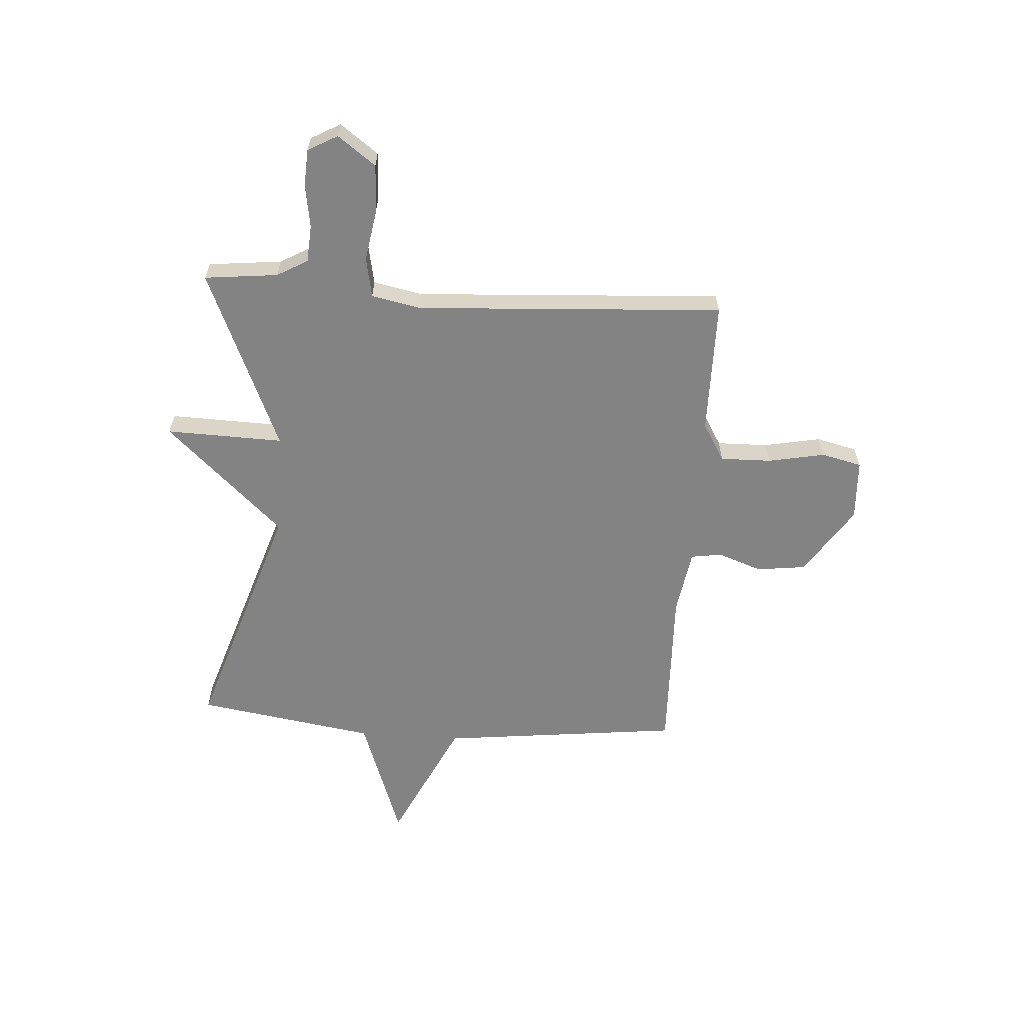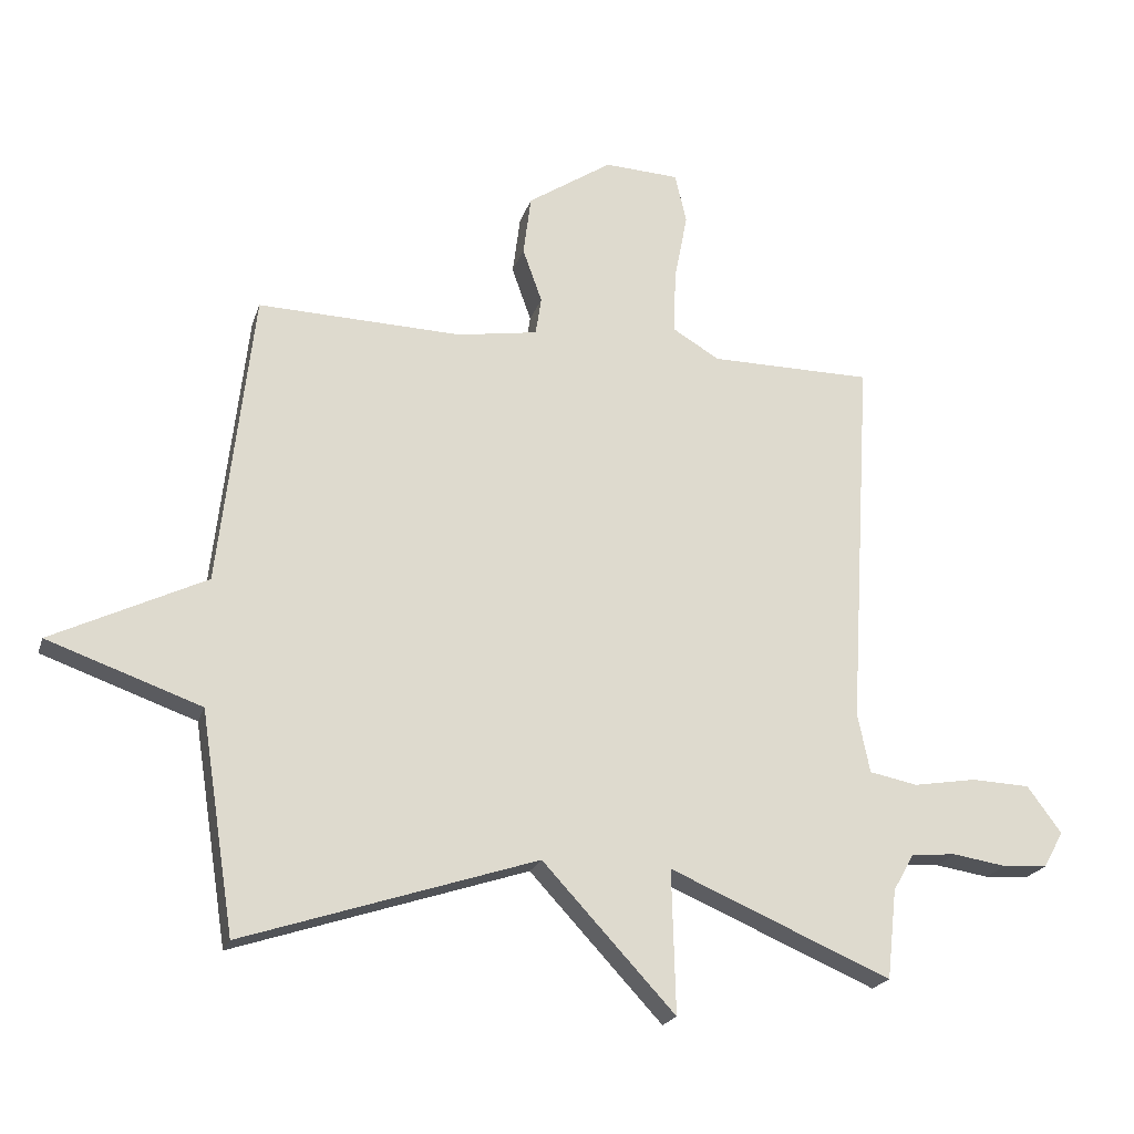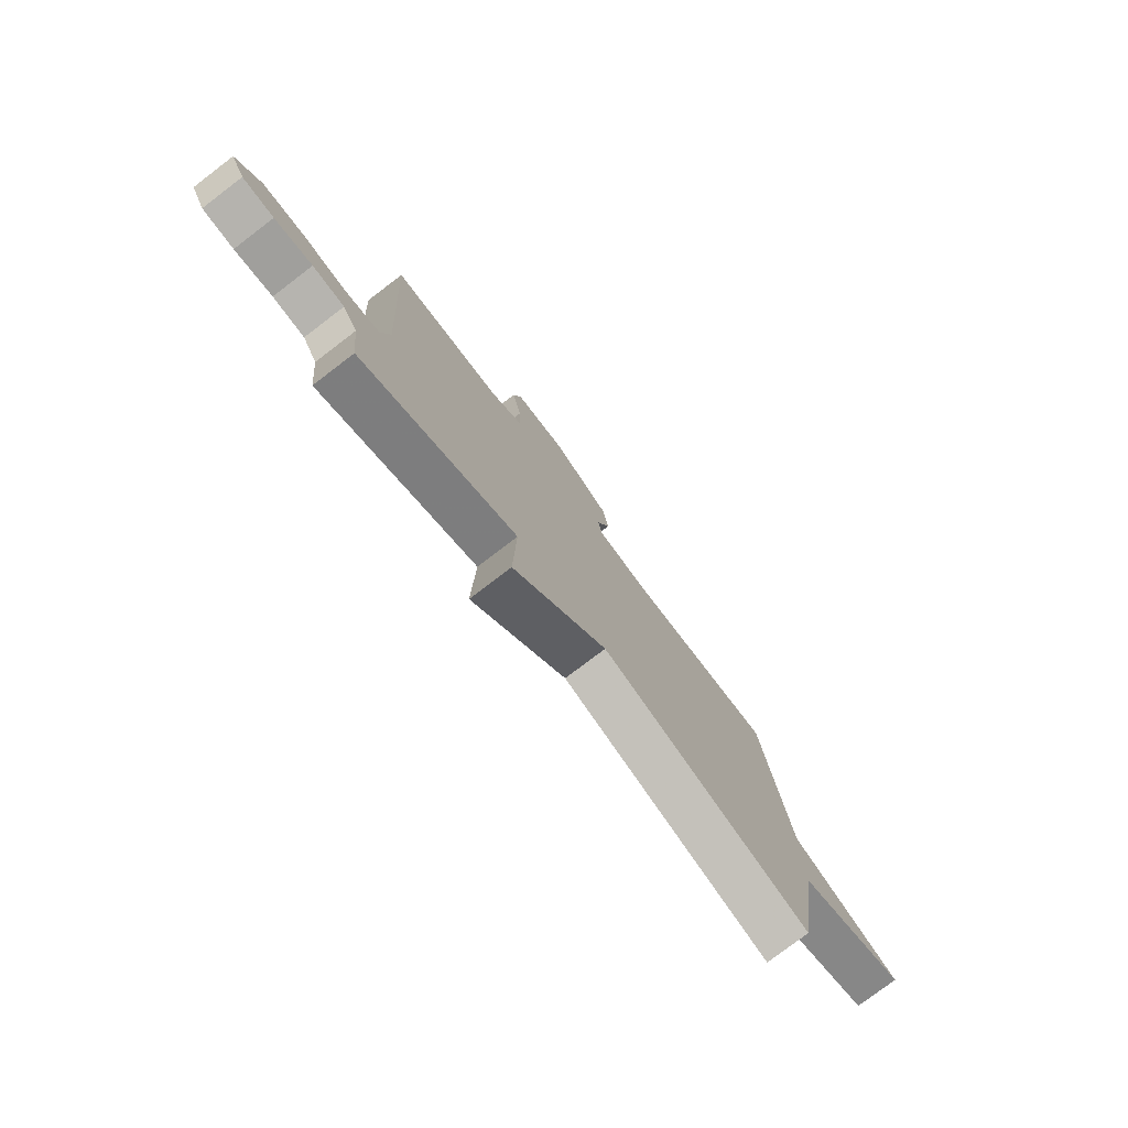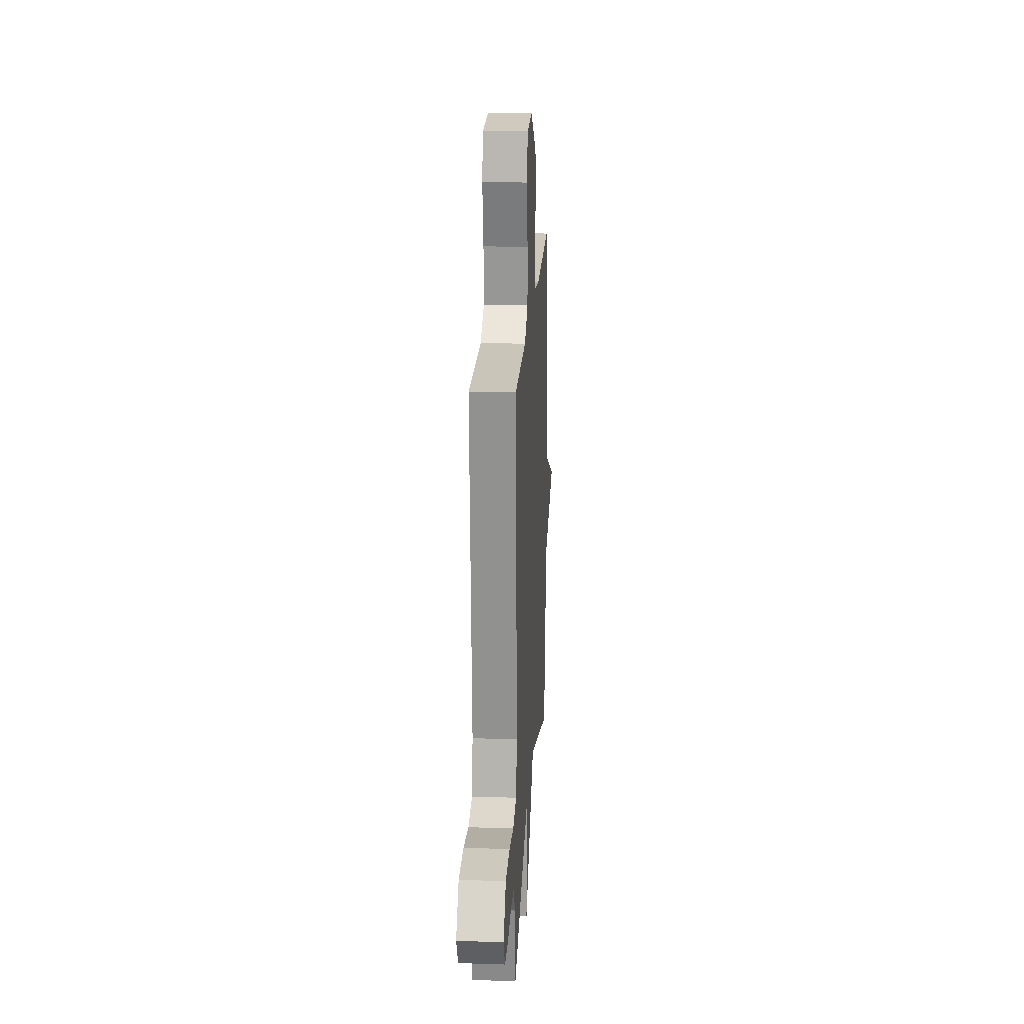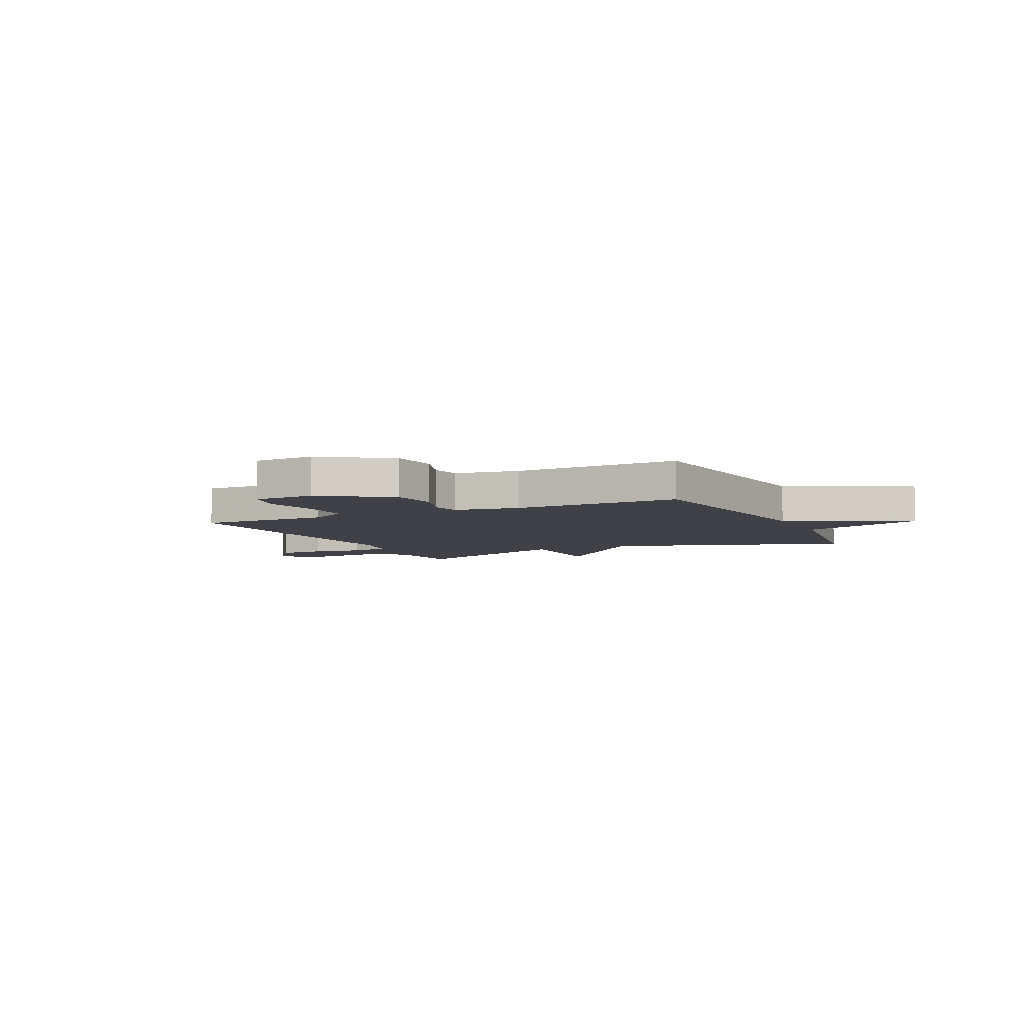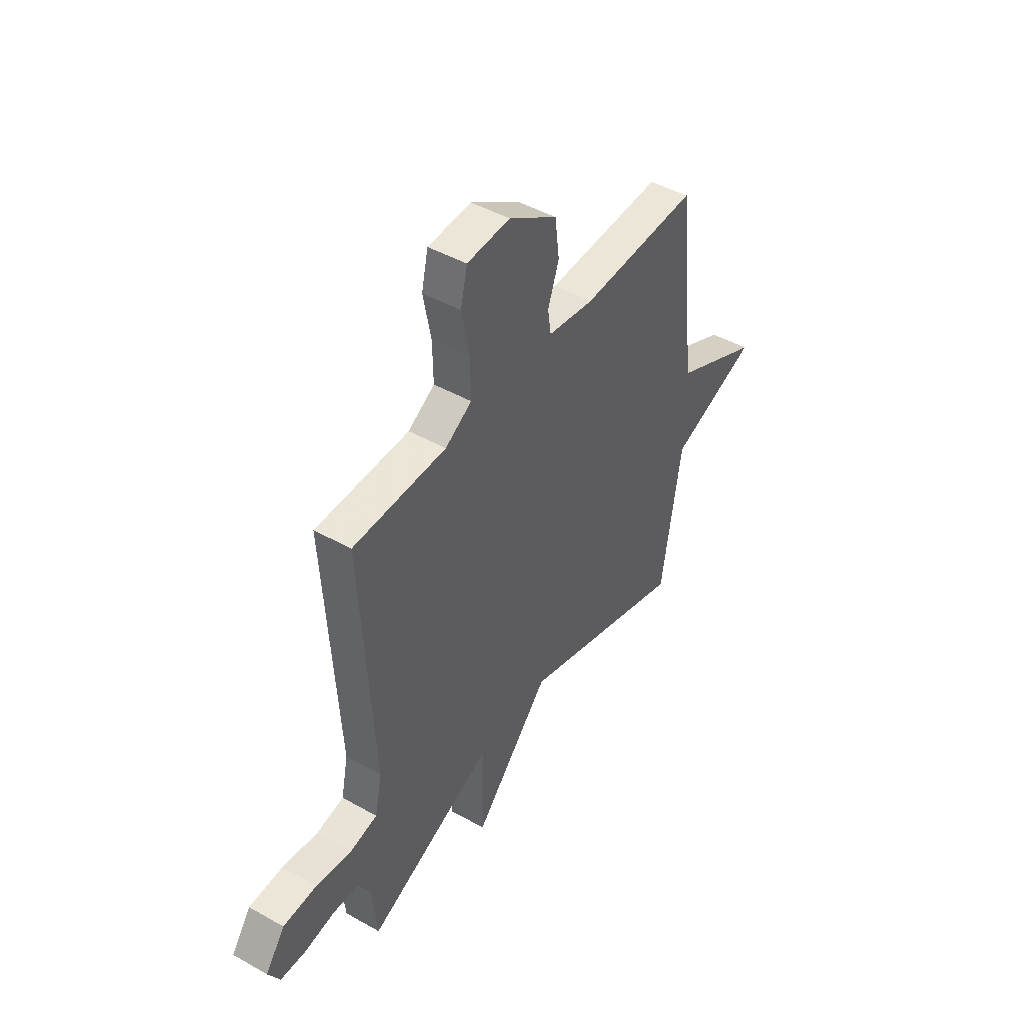
<metadata>
{"format":"obj","ext":"obj","renderer":"f3d","projection":"perspective","resolution":1024,"background":"white","views":[{"elev":-61.1,"azim":-93.9,"up":"+Y"},{"elev":-20.8,"azim":164.6,"up":"+Z"},{"elev":-77.9,"azim":-52.7,"up":"+Z"},{"elev":20.2,"azim":-86.6,"up":"+Z"},{"elev":-6.0,"azim":25.5,"up":"+Y"},{"elev":45.9,"azim":-57.2,"up":"+Z"}]}
</metadata>
<code>
v -0.5 0.07 0.5
v -0.248 0.07 0.502
v -0.176 0.07 0.545
v -0.178 0.07 0.641
v -0.199 0.07 0.749
v -0.181 0.07 0.826
v -0.065 0.07 0.832
v 0.066 0.07 0.746
v 0.078 0.07 0.653
v 0.048 0.07 0.569
v 0.057 0.07 0.51
v 0.182 0.07 0.49
v 0.5 0.07 0.5
v 0.553 0.07 0.041
v 0.792 0.07 -0.074
v 0.553 0.07 -0.159
v 0.5 0.07 -0.5
v 0.044 0.07 -0.352
v -0.162 0.07 -0.574
v -0.156 0.07 -0.352
v -0.5 0.07 -0.5
v -0.515 0.07 -0.361
v -0.548 0.07 -0.303
v -0.618 0.07 -0.298
v -0.701 0.07 -0.311
v -0.77 0.07 -0.307
v -0.801 0.07 -0.251
v -0.748 0.07 -0.179
v -0.656 0.07 -0.175
v -0.559 0.07 -0.191
v -0.484 0.07 -0.176
v -0.465 0.07 -0.083
v -0.5 0 0.5
v -0.248 0 0.502
v -0.176 0 0.545
v -0.178 0 0.641
v -0.199 0 0.749
v -0.181 0 0.826
v -0.065 0 0.832
v 0.066 0 0.746
v 0.078 0 0.653
v 0.048 0 0.569
v 0.057 0 0.51
v 0.182 0 0.49
v 0.5 0 0.5
v 0.553 0 0.041
v 0.792 0 -0.074
v 0.553 0 -0.159
v 0.5 0 -0.5
v 0.044 0 -0.352
v -0.162 0 -0.574
v -0.156 0 -0.352
v -0.5 0 -0.5
v -0.515 0 -0.361
v -0.548 0 -0.303
v -0.618 0 -0.298
v -0.701 0 -0.311
v -0.77 0 -0.307
v -0.801 0 -0.251
v -0.748 0 -0.179
v -0.656 0 -0.175
v -0.559 0 -0.191
v -0.484 0 -0.176
v -0.465 0 -0.083
f 28 29 30
f 27 28 30
f 26 27 30
f 25 26 30
f 24 25 30
f 23 24 30 31
f 22 23 31
f 22 31 32
f 21 22 32
f 20 21 32
f 18 19 20
f 16 17 18
f 32 1 2
f 20 32 2
f 18 20 2
f 16 18 2
f 12 13 14
f 11 12 14
f 8 9 10
f 7 8 10
f 6 7 10
f 5 6 10
f 4 5 10
f 3 4 10 11
f 2 3 11 14
f 14 15 16
f 2 14 16
f 62 61 60
f 62 60 59
f 62 59 58
f 62 58 57
f 62 57 56
f 63 62 56 55
f 63 55 54
f 64 63 54
f 64 54 53
f 64 53 52
f 52 51 50
f 50 49 48
f 34 33 64
f 34 64 52
f 34 52 50
f 34 50 48
f 46 45 44
f 46 44 43
f 42 41 40
f 42 40 39
f 42 39 38
f 42 38 37
f 42 37 36
f 43 42 36 35
f 46 43 35 34
f 48 47 46
f 48 46 34
f 1 33 34 2
f 2 34 35 3
f 3 35 36 4
f 4 36 37 5
f 5 37 38 6
f 6 38 39 7
f 7 39 40 8
f 8 40 41 9
f 9 41 42 10
f 10 42 43 11
f 11 43 44 12
f 12 44 45 13
f 13 45 46 14
f 14 46 47 15
f 15 47 48 16
f 16 48 49 17
f 17 49 50 18
f 18 50 51 19
f 19 51 52 20
f 20 52 53 21
f 21 53 54 22
f 22 54 55 23
f 23 55 56 24
f 24 56 57 25
f 25 57 58 26
f 26 58 59 27
f 27 59 60 28
f 28 60 61 29
f 29 61 62 30
f 30 62 63 31
f 31 63 64 32
f 32 64 33 1

</code>
